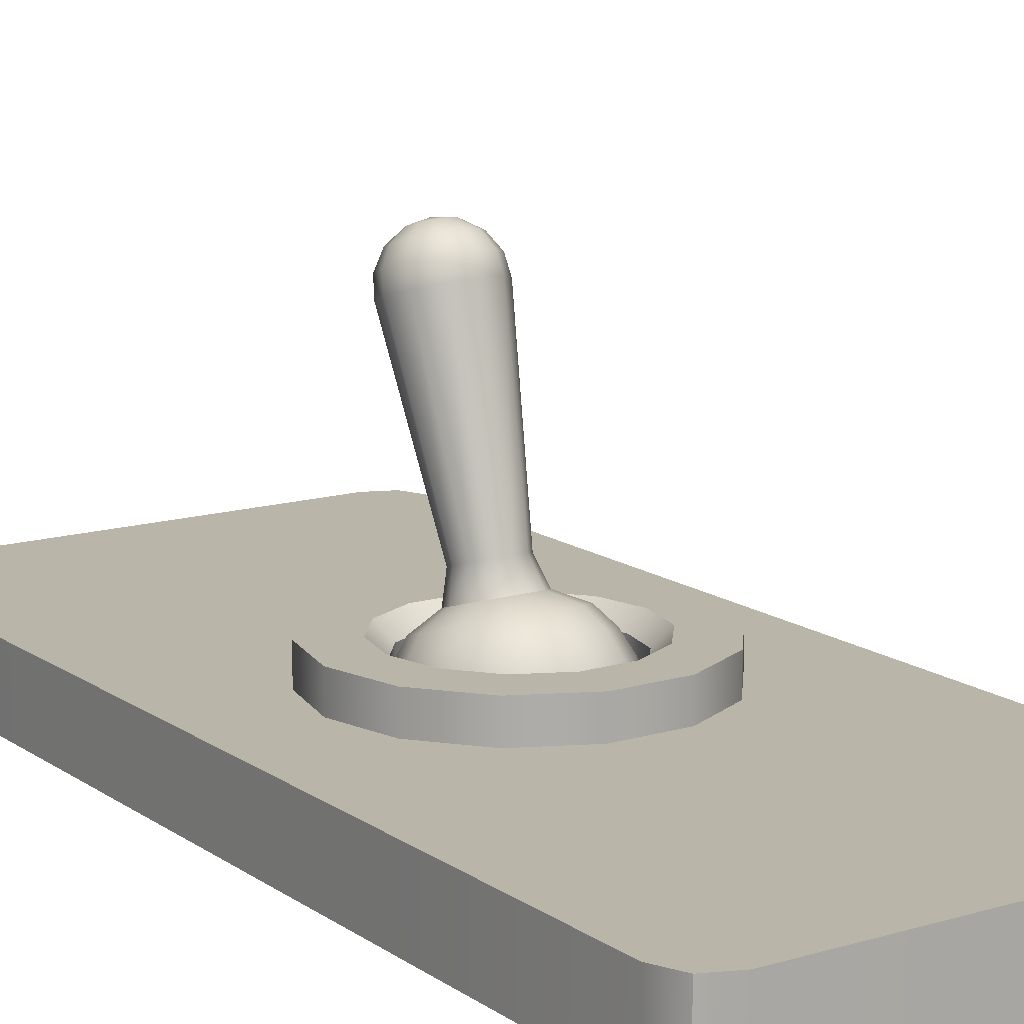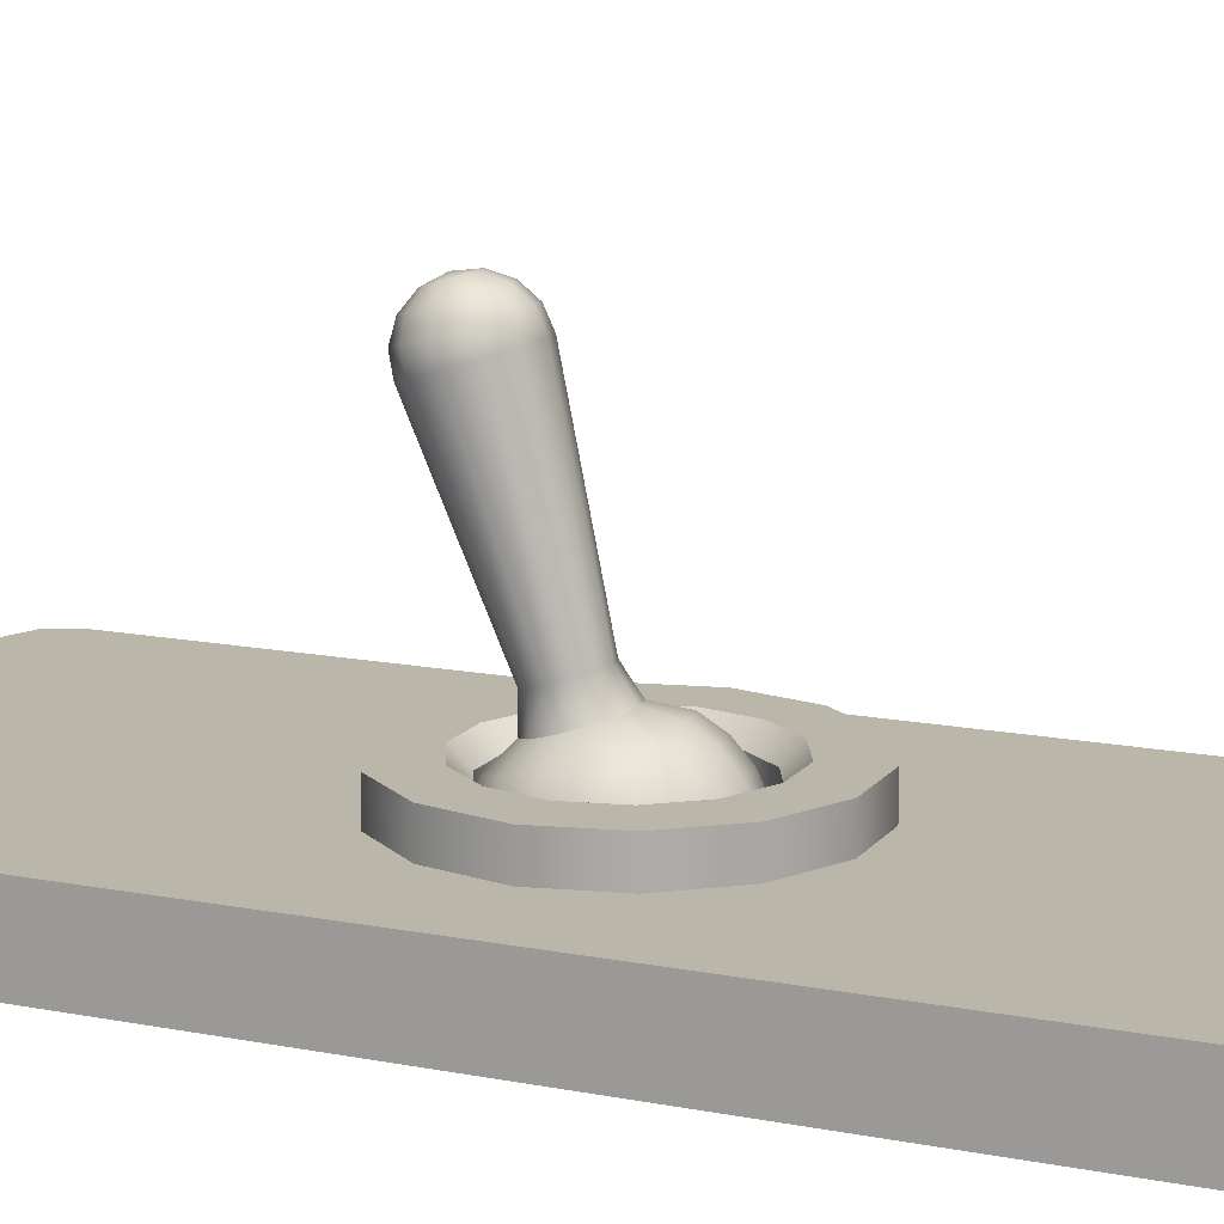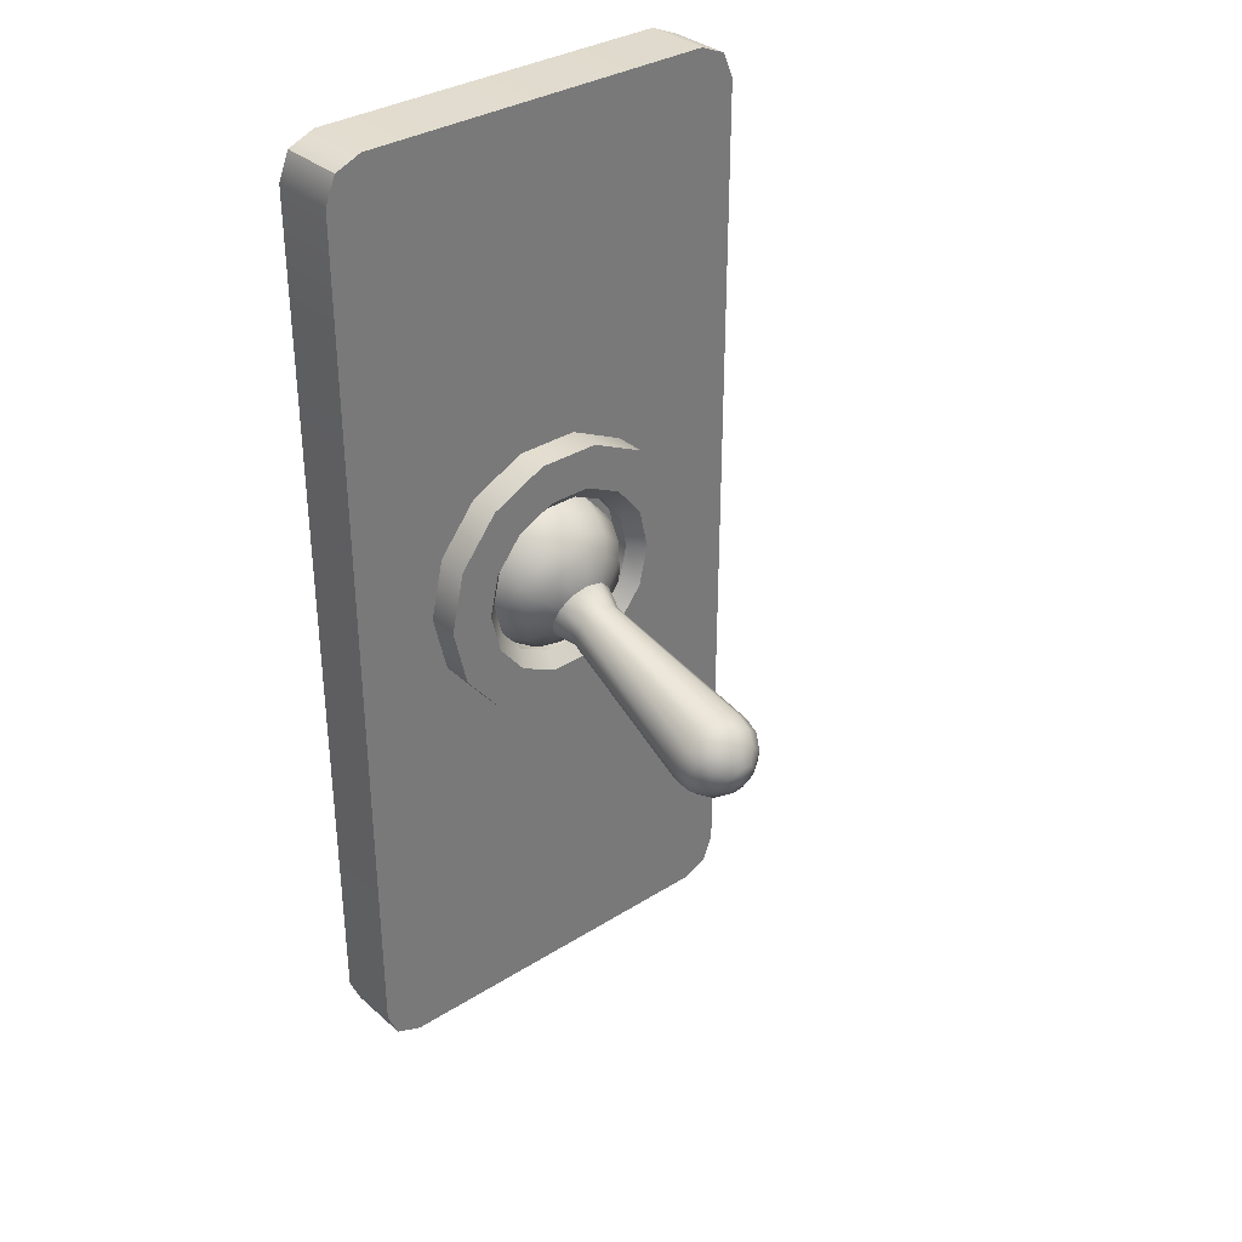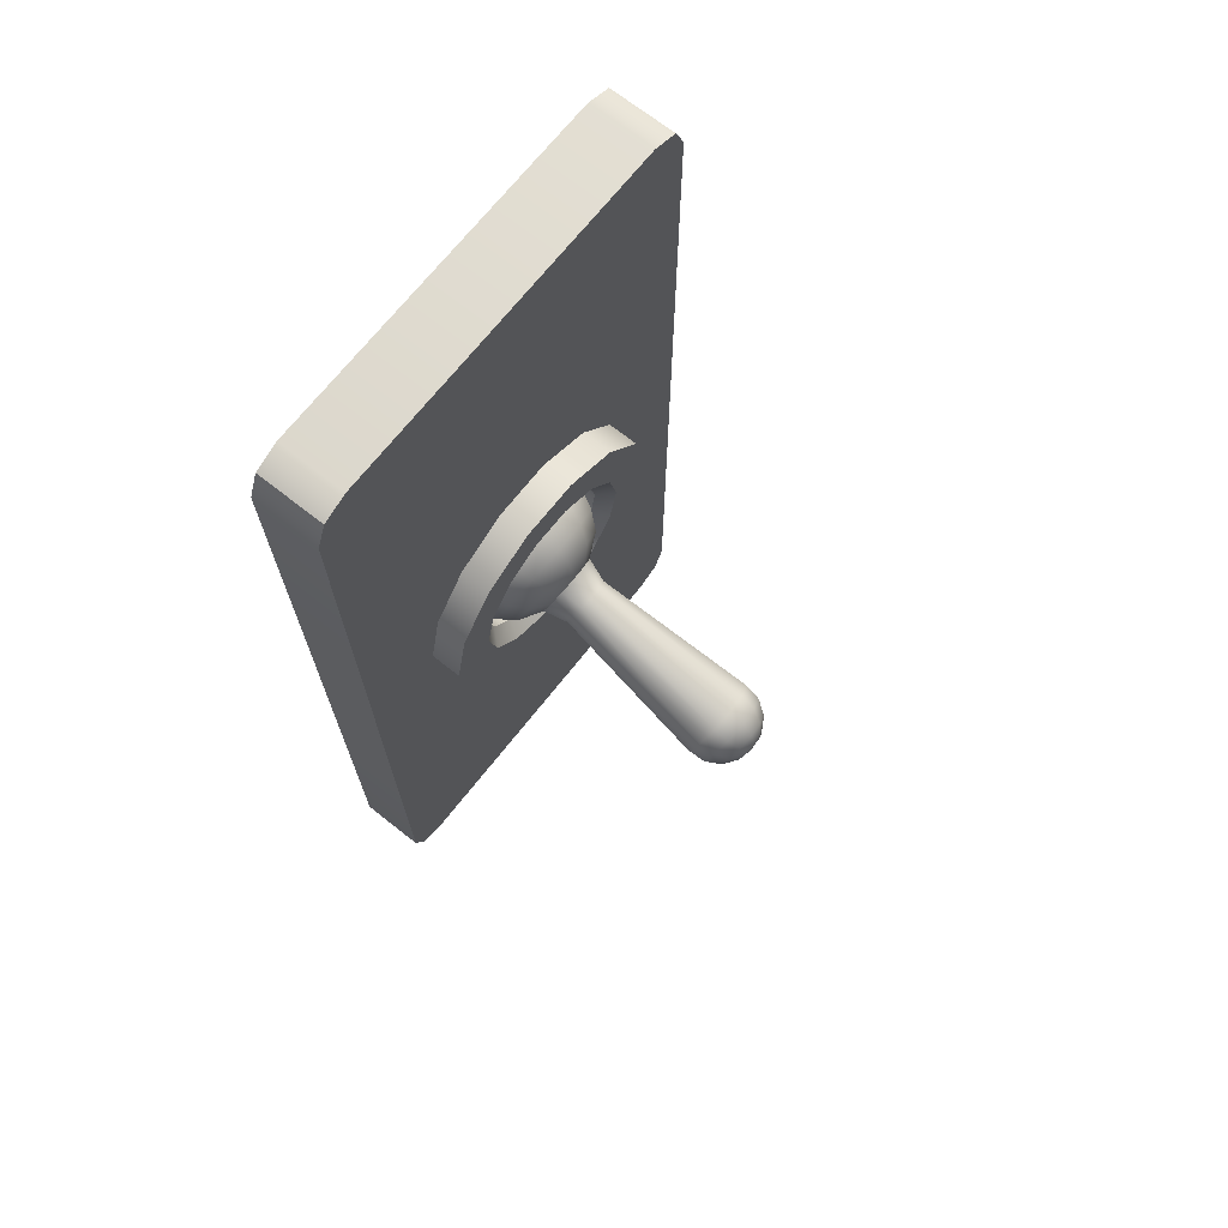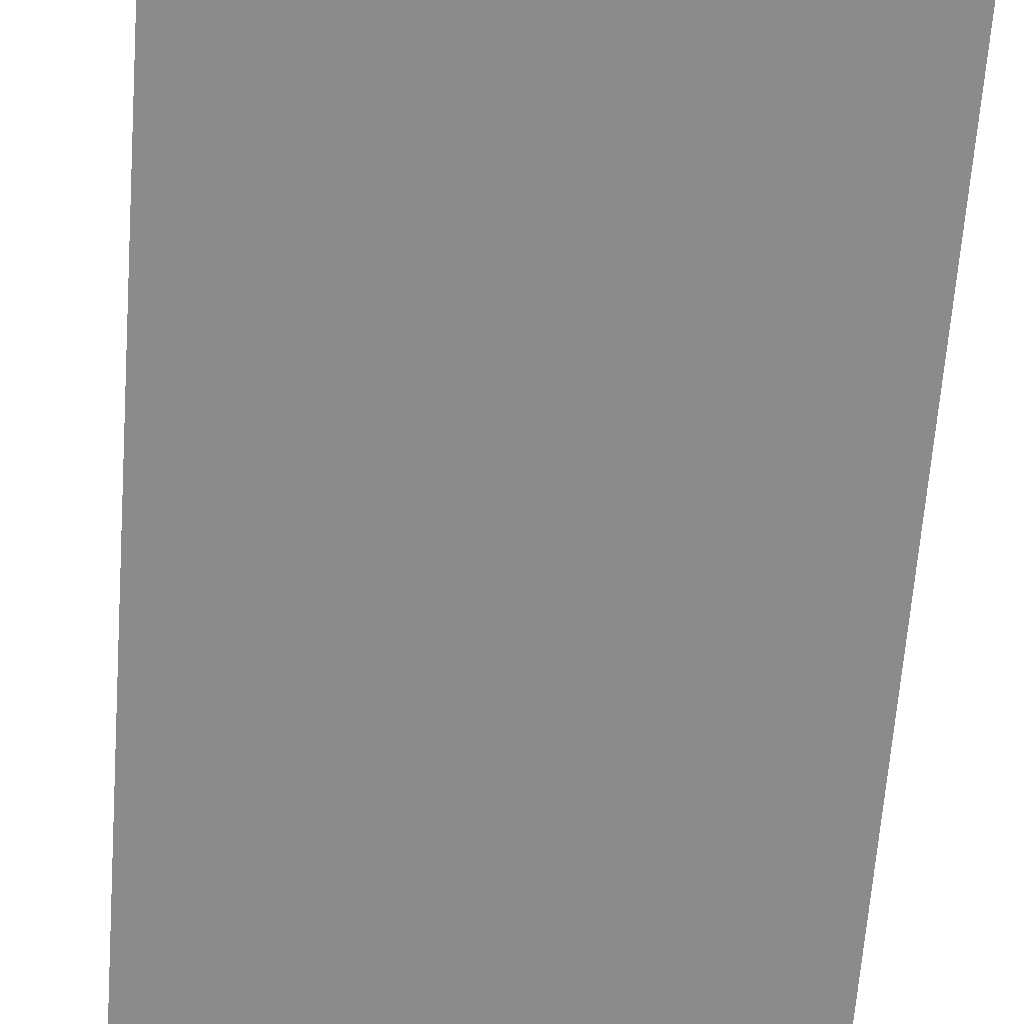
<metadata>
{"format":"obj","ext":"obj","renderer":"f3d","projection":"perspective","resolution":1024,"background":"white","views":[{"elev":13.5,"azim":146.1,"up":"+Z"},{"elev":13.9,"azim":113.6,"up":"+Z"},{"elev":33.9,"azim":-40.5,"up":"+Y"},{"elev":70.0,"azim":-51.7,"up":"+Y"},{"elev":-63.9,"azim":175.8,"up":"+Z"}]}
</metadata>
<code>
g default
v 6.123 26.68 3.065
v 4.237 29.04 3.065
v 1.512 30.35 3.065
v -1.512 30.35 3.065
v -4.237 29.04 3.065
v -6.123 26.68 3.065
v -6.796 23.73 3.065
v -6.123 20.78 3.065
v -4.237 18.42 3.065
v -1.512 17.1 3.065
v 1.512 17.1 3.065
v 4.237 18.42 3.065
v 6.123 20.78 3.065
v 6.796 23.73 3.065
v 0 23.73 1.799
v 6.123 26.68 4.786
v 4.237 29.04 4.786
v 1.512 30.35 4.786
v -1.512 30.35 4.786
v -4.237 29.04 4.786
v -6.123 26.68 4.786
v -6.796 23.73 4.786
v -6.123 20.78 4.786
v -4.237 18.42 4.786
v -1.512 17.1 4.786
v 1.512 17.1 4.786
v 4.237 18.42 4.786
v 6.123 20.78 4.786
v 6.796 23.73 4.786
v 3.689 25.5 1.799
v 2.553 26.93 1.799
v 0.911 27.72 1.799
v -0.911 27.72 1.799
v -2.553 26.93 1.799
v -3.689 25.5 1.799
v -4.094 23.73 1.799
v -3.689 21.95 1.799
v -2.553 20.53 1.799
v -0.911 19.74 1.799
v 0.911 19.74 1.799
v 2.553 20.53 1.799
v 3.689 21.95 1.799
v 4.094 23.73 1.799
v 3.557 25.44 4.092
v 3.948 23.73 4.092
v 4.198 25.75 4.786
v 4.66 23.73 4.786
v 2.905 27.37 4.786
v 2.462 26.82 4.092
v 1.037 28.27 4.786
v 0.8785 27.58 4.092
v -1.037 28.27 4.786
v -0.8785 27.58 4.092
v -2.905 27.37 4.786
v -2.462 26.82 4.092
v -4.198 25.75 4.786
v -3.557 25.44 4.092
v -4.66 23.73 4.786
v -3.948 23.73 4.092
v -4.198 21.71 4.786
v -3.557 22.02 4.092
v -2.905 20.09 4.786
v -2.462 20.64 4.092
v -1.037 19.19 4.786
v -0.8785 19.88 4.092
v 1.037 19.19 4.786
v 0.8785 19.88 4.092
v 2.905 20.09 4.786
v 2.462 20.64 4.092
v 4.198 21.71 4.786
v 3.557 22.02 4.092
g polySurface4 onoff_LP
f 16 29 14 1
f 17 16 1 2
f 18 17 2 3
f 19 18 3 4
f 20 19 4 5
f 21 20 5 6
f 22 21 6 7
f 23 22 7 8
f 24 23 8 9
f 25 24 9 10
f 26 25 10 11
f 27 26 11 12
f 28 27 12 13
f 29 28 13 14
f 30 31 15
f 31 30 44 49
f 31 32 15
f 32 31 49 51
f 32 33 15
f 33 32 51 53
f 33 34 15
f 34 33 53 55
f 34 35 15
f 35 34 55 57
f 35 36 15
f 36 35 57 59
f 36 37 15
f 37 36 59 61
f 37 38 15
f 38 37 61 63
f 38 39 15
f 39 38 63 65
f 39 40 15
f 40 39 65 67
f 40 41 15
f 41 40 67 69
f 41 42 15
f 42 41 69 71
f 42 43 15
f 43 42 71 45
f 30 43 45 44
f 43 30 15
f 46 48 49 44
f 48 46 16 17
f 46 47 29 16
f 47 46 44 45
f 50 48 17 18
f 52 50 18 19
f 51 49 48 50
f 54 52 19 20
f 53 51 50 52
f 56 54 20 21
f 55 53 52 54
f 58 56 21 22
f 57 55 54 56
f 60 58 22 23
f 59 57 56 58
f 62 60 23 24
f 61 59 58 60
f 64 62 24 25
f 63 61 60 62
f 66 64 25 26
f 65 63 62 64
f 68 66 26 27
f 67 65 64 66
f 70 68 27 28
f 69 67 66 68
f 47 70 28 29
f 70 47 45 71
f 71 69 68 70
g default
v 3.366 25.64 1.798
v 1.964 27 2.233
v 0.03588 27.51 2.397
v -1.902 27.04 2.244
v -3.33 25.7 1.817
v -3.865 23.86 1.229
v -3.366 22.02 0.6378
v -1.964 20.66 0.2022
v -0.03588 20.15 0.03882
v 1.902 20.63 0.1913
v 3.33 21.96 0.6188
v 3.865 23.8 1.207
v 3.484 25.39 2.805
v 2.033 26.8 3.256
v 0.03714 27.33 3.425
v -1.969 26.83 3.267
v -3.447 25.45 2.824
v -4.002 23.55 2.216
v -3.484 21.64 1.604
v -2.033 20.23 1.153
v -0.03714 19.7 0.9837
v 1.969 20.2 1.142
v 3.447 21.58 1.584
v 4.002 23.48 2.193
v 3.366 25.01 3.771
v 1.964 26.37 4.206
v 0.03588 26.88 4.37
v -1.902 26.4 4.217
v -3.33 25.07 3.79
v -3.865 23.23 3.202
v -3.366 21.39 2.611
v -1.964 20.03 2.175
v -0.03588 19.52 2.012
v 1.902 19.99 2.164
v 3.33 21.33 2.592
v 3.865 23.16 3.18
v 3.017 24.53 4.63
v 1.761 25.75 5.02
v 0.03217 26.2 5.167
v -1.705 25.78 5.03
v -2.985 24.58 4.647
v -3.466 22.93 4.12
v -3.017 21.28 3.59
v -1.761 20.06 3.199
v -0.03217 19.6 3.053
v 1.705 20.03 3.19
v 2.985 21.23 3.573
v 3.466 22.87 4.1
v 2.464 23.98 5.324
v 1.438 24.97 5.643
v 0.02627 25.35 5.762
v -1.392 25 5.651
v -2.437 24.02 5.338
v -2.83 22.68 4.907
v -2.464 21.33 4.475
v -1.438 20.33 4.156
v -0.02627 19.96 4.036
v 1.392 20.31 4.148
v 2.437 21.28 4.461
v 2.83 22.63 4.891
v 1.452 23.24 5.755
v 0.8475 23.83 5.943
v 0.01548 24.05 6.014
v -0.8207 23.84 5.948
v -1.437 23.26 5.763
v -1.668 22.47 5.51
v -1.452 21.68 5.255
v -0.8475 21.09 5.067
v -0.01548 20.87 4.996
v 0.8207 21.07 5.062
v 1.437 21.65 5.246
v 1.668 22.44 5.5
v 1.139 22.71 6.832
v 0.6648 23.17 6.98
v 0.01214 23.34 7.035
v -0.6437 23.18 6.983
v -1.127 22.73 6.839
v -1.308 22.11 6.639
v -1.139 21.48 6.439
v -0.6648 21.02 6.292
v -0.01214 20.85 6.237
v 0.6437 21.01 6.288
v 1.127 21.46 6.433
v 1.308 22.08 6.632
v -0 18.91 16.58
v 0.7397 19.36 16.54
v 1.353 19.84 16.18
v 1.737 20.27 15.56
v 1.824 20.57 14.78
v 0.4316 19.66 16.64
v 0.7897 20.39 16.36
v 1.013 20.97 15.78
v 1.064 21.31 15.02
v 0.007886 19.77 16.67
v 0.01443 20.59 16.42
v 0.01851 21.23 15.87
v 0.01945 21.58 15.1
v -0.418 19.67 16.64
v -0.7647 20.4 16.36
v -0.9813 20.99 15.79
v -1.031 21.33 15.02
v -0.7319 19.37 16.55
v -1.339 19.87 16.19
v -1.718 20.3 15.57
v -1.805 20.6 14.79
v -0.8496 18.97 16.42
v -1.554 19.13 15.95
v -1.995 19.35 15.26
v -2.095 19.61 14.47
v -0.7397 18.57 16.29
v -1.353 18.39 15.71
v -1.737 18.4 14.96
v -1.824 18.61 14.15
v -0.4316 18.27 16.19
v -0.7897 17.84 15.54
v -1.013 17.7 14.73
v -1.064 17.87 13.92
v -0.007889 18.15 16.16
v -0.01443 17.63 15.47
v -0.01851 17.43 14.65
v -0.01945 17.59 13.83
v 0.418 18.26 16.19
v 0.7647 17.82 15.53
v 0.9813 17.68 14.73
v 1.031 17.85 13.91
v 0.7319 18.55 16.28
v 1.339 18.36 15.71
v 1.718 18.37 14.95
v 1.805 18.57 14.14
v 0.8496 18.96 16.41
v 1.554 19.1 15.94
v 1.995 19.32 15.25
v 2.095 19.57 14.46
g onoff_LP pSphere2
f 72 73 85 84
f 73 74 86 85
f 74 75 87 86
f 75 76 88 87
f 76 77 89 88
f 77 78 90 89
f 78 79 91 90
f 79 80 92 91
f 80 81 93 92
f 81 82 94 93
f 82 83 95 94
f 83 72 84 95
f 84 85 97 96
f 85 86 98 97
f 86 87 99 98
f 87 88 100 99
f 88 89 101 100
f 89 90 102 101
f 90 91 103 102
f 91 92 104 103
f 92 93 105 104
f 93 94 106 105
f 94 95 107 106
f 95 84 96 107
f 96 97 109 108
f 97 98 110 109
f 98 99 111 110
f 99 100 112 111
f 100 101 113 112
f 101 102 114 113
f 102 103 115 114
f 103 104 116 115
f 104 105 117 116
f 105 106 118 117
f 106 107 119 118
f 107 96 108 119
f 108 109 121 120
f 109 110 122 121
f 110 111 123 122
f 111 112 124 123
f 112 113 125 124
f 113 114 126 125
f 114 115 127 126
f 115 116 128 127
f 116 117 129 128
f 117 118 130 129
f 118 119 131 130
f 119 108 120 131
f 120 121 133 132
f 121 122 134 133
f 122 123 135 134
f 123 124 136 135
f 124 125 137 136
f 125 126 138 137
f 126 127 139 138
f 127 128 140 139
f 128 129 141 140
f 129 130 142 141
f 130 131 143 142
f 131 120 132 143
f 132 133 145 144
f 133 134 146 145
f 134 135 147 146
f 135 136 148 147
f 136 137 149 148
f 137 138 150 149
f 138 139 151 150
f 139 140 152 151
f 140 141 153 152
f 141 142 154 153
f 142 143 155 154
f 143 132 144 155
f 144 145 164 160
f 145 146 168 164
f 146 147 172 168
f 147 148 176 172
f 148 149 180 176
f 149 150 184 180
f 150 151 188 184
f 151 152 192 188
f 152 153 196 192
f 153 154 200 196
f 154 155 204 200
f 155 144 160 204
f 159 160 164 163
f 158 159 163 162
f 156 157 161
f 157 158 162 161
f 163 164 168 167
f 162 163 167 166
f 156 161 165
f 161 162 166 165
f 167 168 172 171
f 166 167 171 170
f 156 165 169
f 165 166 170 169
f 171 172 176 175
f 170 171 175 174
f 156 169 173
f 169 170 174 173
f 175 176 180 179
f 174 175 179 178
f 156 173 177
f 173 174 178 177
f 179 180 184 183
f 178 179 183 182
f 156 177 181
f 177 178 182 181
f 183 184 188 187
f 182 183 187 186
f 156 181 185
f 181 182 186 185
f 187 188 192 191
f 186 187 191 190
f 156 185 189
f 185 186 190 189
f 191 192 196 195
f 190 191 195 194
f 156 189 193
f 189 190 194 193
f 195 196 200 199
f 194 195 199 198
f 156 193 197
f 193 194 198 197
f 199 200 204 203
f 198 199 203 202
f 156 197 201
f 197 198 202 201
f 160 159 203 204
f 159 158 202 203
f 158 157 201 202
f 157 156 201
g default
v -10.78 1.833 0
v -8.952 0 0
v -10.25 0.5369 0
v -10.78 1.833 3.255
v -10.25 0.5369 3.255
v -8.952 0 3.255
v 10.78 1.833 0
v 10.25 0.5369 0
v 8.952 0 0
v 10.78 1.833 3.255
v 8.952 0 3.255
v 10.25 0.5369 3.255
v -10.25 46.05 3.255
v -10.78 44.75 3.255
v -8.952 46.59 3.255
v -10.78 44.75 0
v -10.25 46.05 0
v -8.952 46.59 0
v 10.25 46.05 3.255
v 8.952 46.59 3.255
v 10.78 44.75 3.255
v 10.78 44.75 0
v 8.952 46.59 0
v 10.25 46.05 0
v -10.78 23.29 3.255
v 10.78 23.29 3.255
v 10.78 23.29 0
v -10.78 23.29 0
v 0 0 0
v 0 0.5369 0
v 0 1.833 0
v 0 23.29 0
v 0 44.75 0
v 0 46.05 0
v 0 46.59 0
v 0 46.59 3.255
v 0 46.05 3.255
v 0 44.75 3.255
v 0 23.29 3.255
v 0 1.833 3.255
v 0 0.5369 3.255
v 0 0 3.255
v -10.78 34.02 0
v 0 34.02 0
v 10.78 34.02 0
v 10.78 34.02 3.255
v 0 34.02 3.255
v -10.78 34.02 3.255
v -10.78 12.56 3.255
v 0 12.56 3.255
v 10.78 12.56 3.255
v 10.78 12.56 0
v 0 12.56 0
v -10.78 12.56 0
g Block_LP
f 246 233 213 215
f 239 240 224 227
f 230 231 249 250
f 252 247 232 229
f 205 207 209 208
f 207 206 210 209
f 213 212 216 215
f 212 211 214 216
f 218 217 221 220
f 217 219 222 221
f 224 223 228 227
f 223 225 226 228
f 223 224 240 241
f 228 238 239 227
f 214 244 245 216
f 248 249 231 236
f 234 235 211 212
f 250 251 243 230
f 223 241 242 225
f 226 237 238 228
f 233 234 212 213
f 216 245 246 215
f 230 243 254 255
f 255 256 231 230
f 256 257 236 231
f 229 232 258 253
f 207 234 233 206
f 205 235 234 207
f 232 236 257 258
f 247 248 236 232
f 238 237 220 221
f 239 238 221 222
f 222 219 240 239
f 241 240 219 217
f 242 241 217 218
f 243 251 252 229
f 253 254 243 229
f 245 244 208 209
f 246 245 209 210
f 210 206 233 246
f 237 248 247 220
f 226 249 248 237
f 250 249 226 225
f 225 242 251 250
f 252 251 242 218
f 218 220 247 252
f 244 254 253 208
f 255 254 244 214
f 214 211 256 255
f 235 257 256 211
f 258 257 235 205
f 253 258 205 208

</code>
